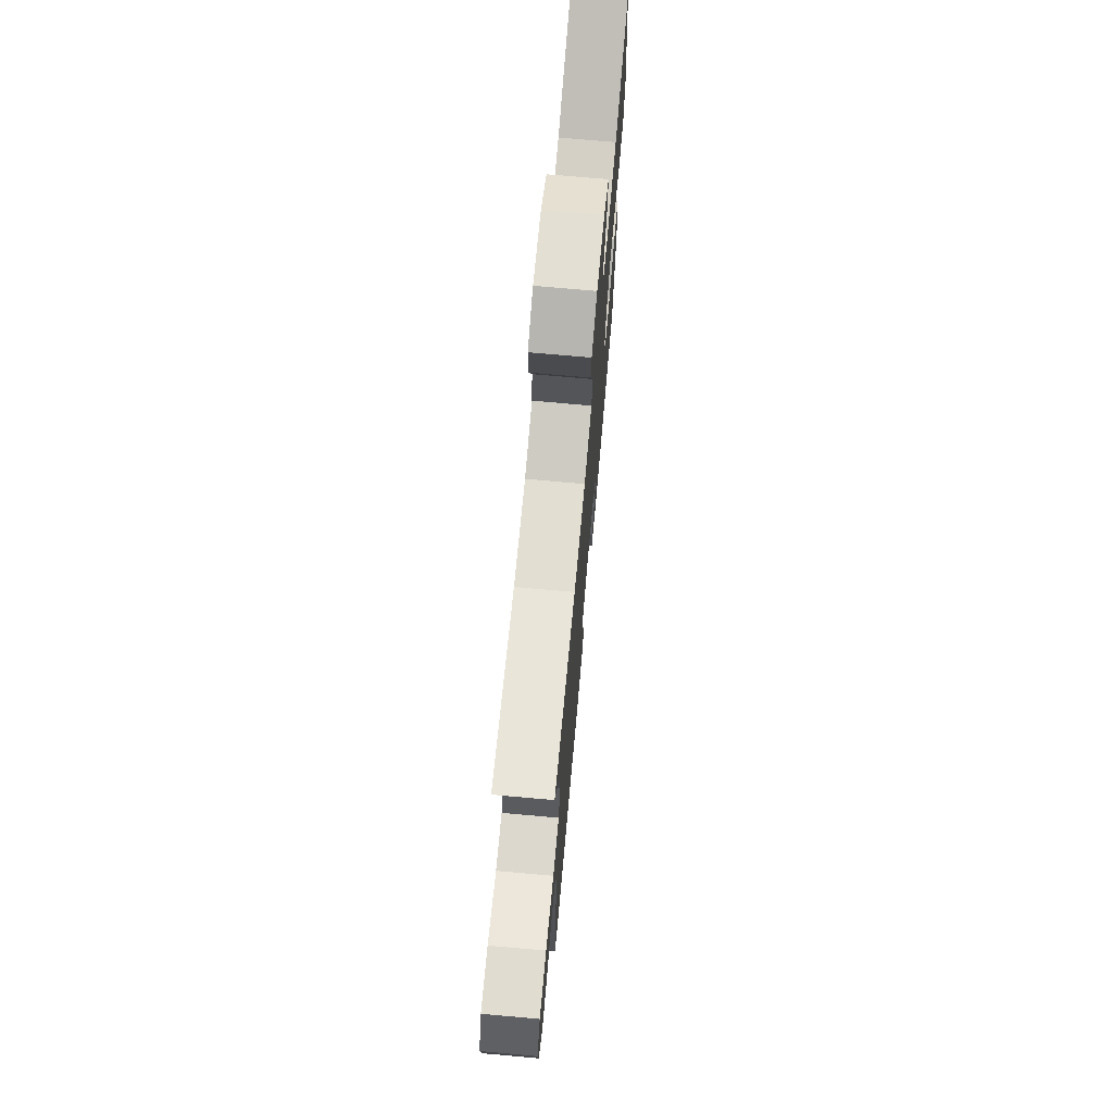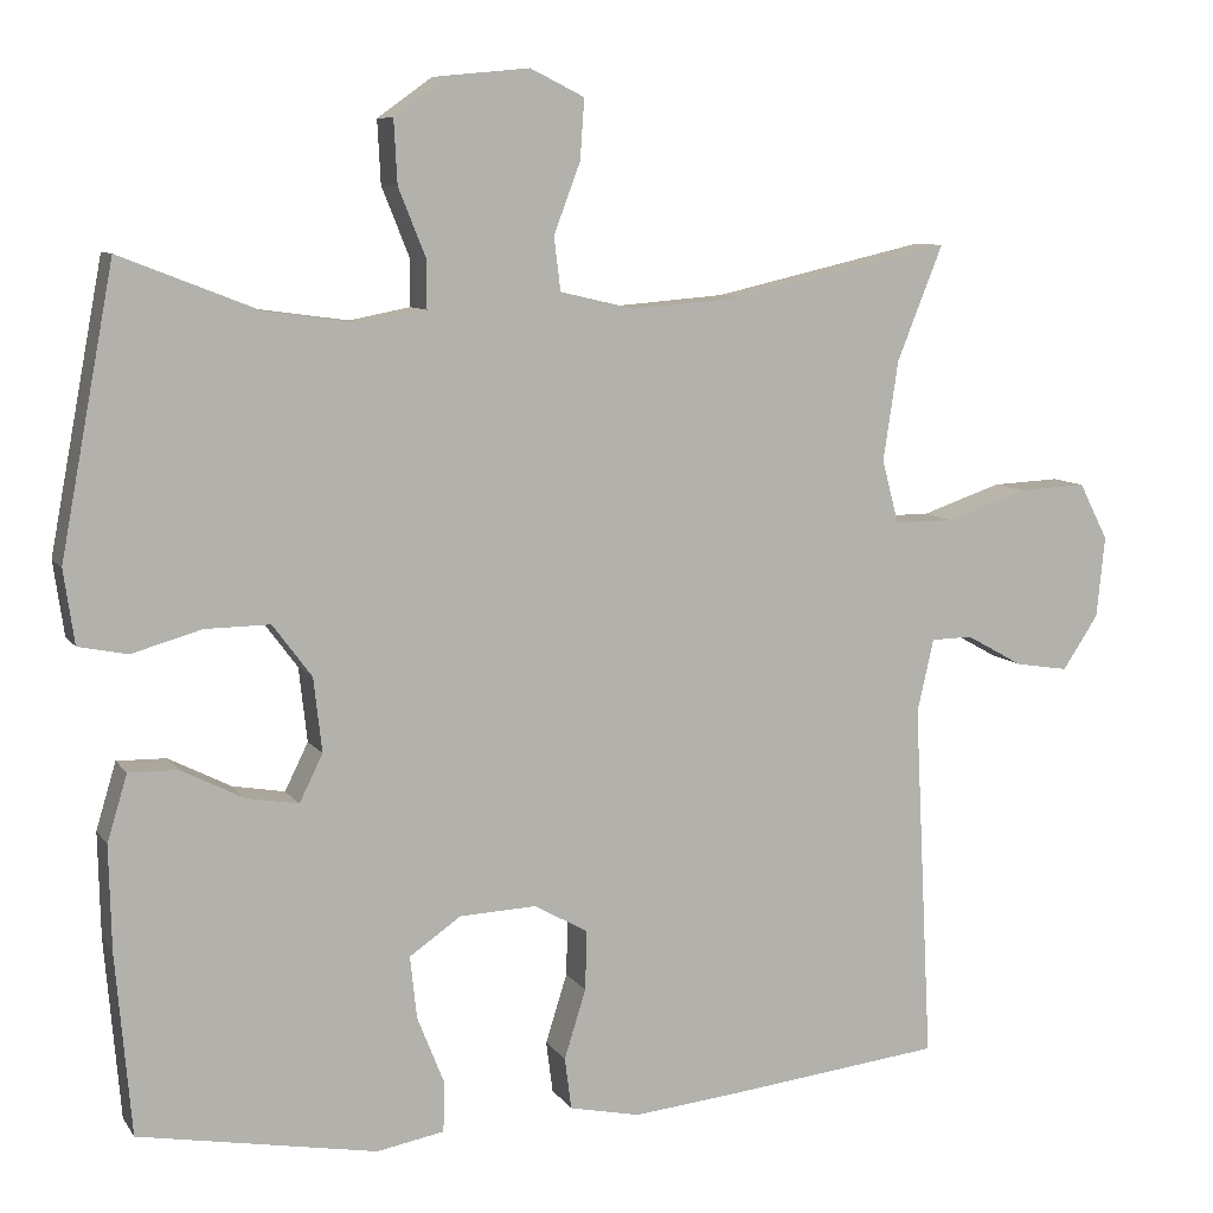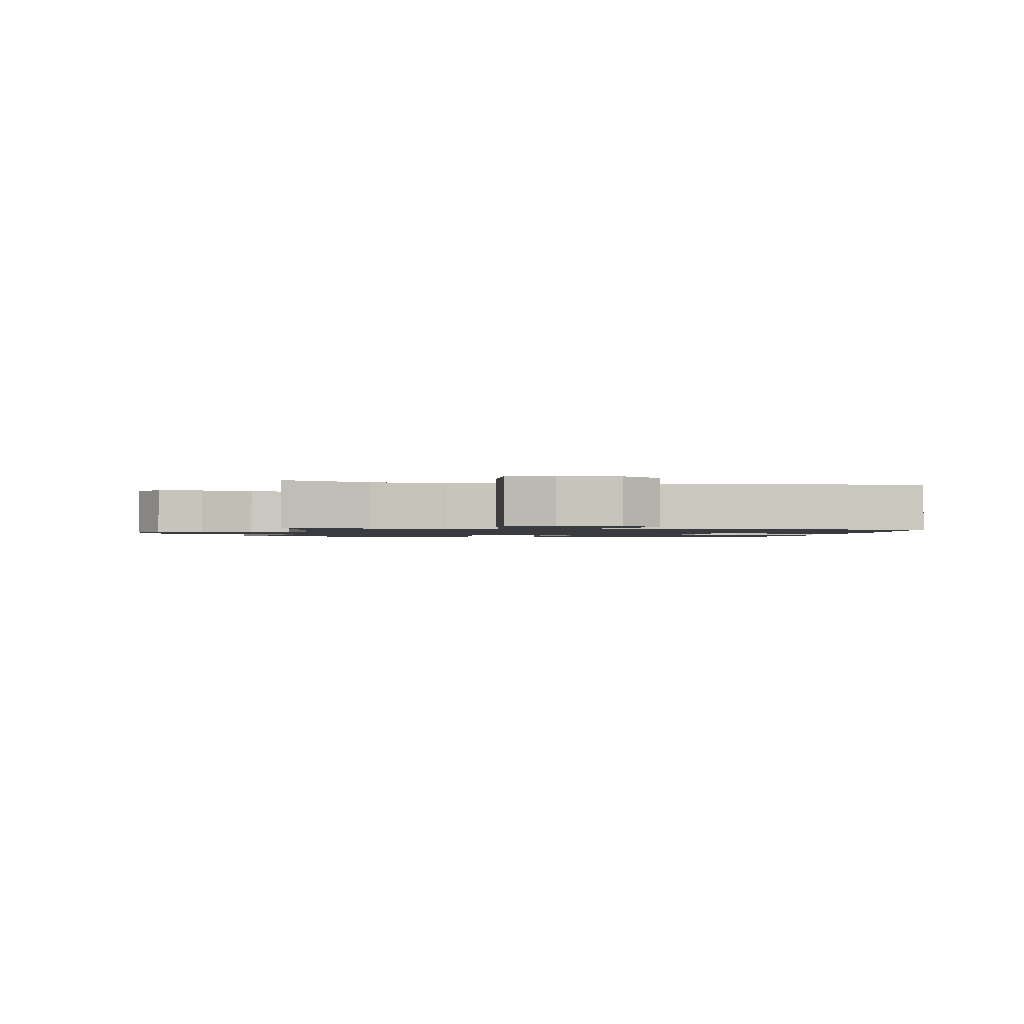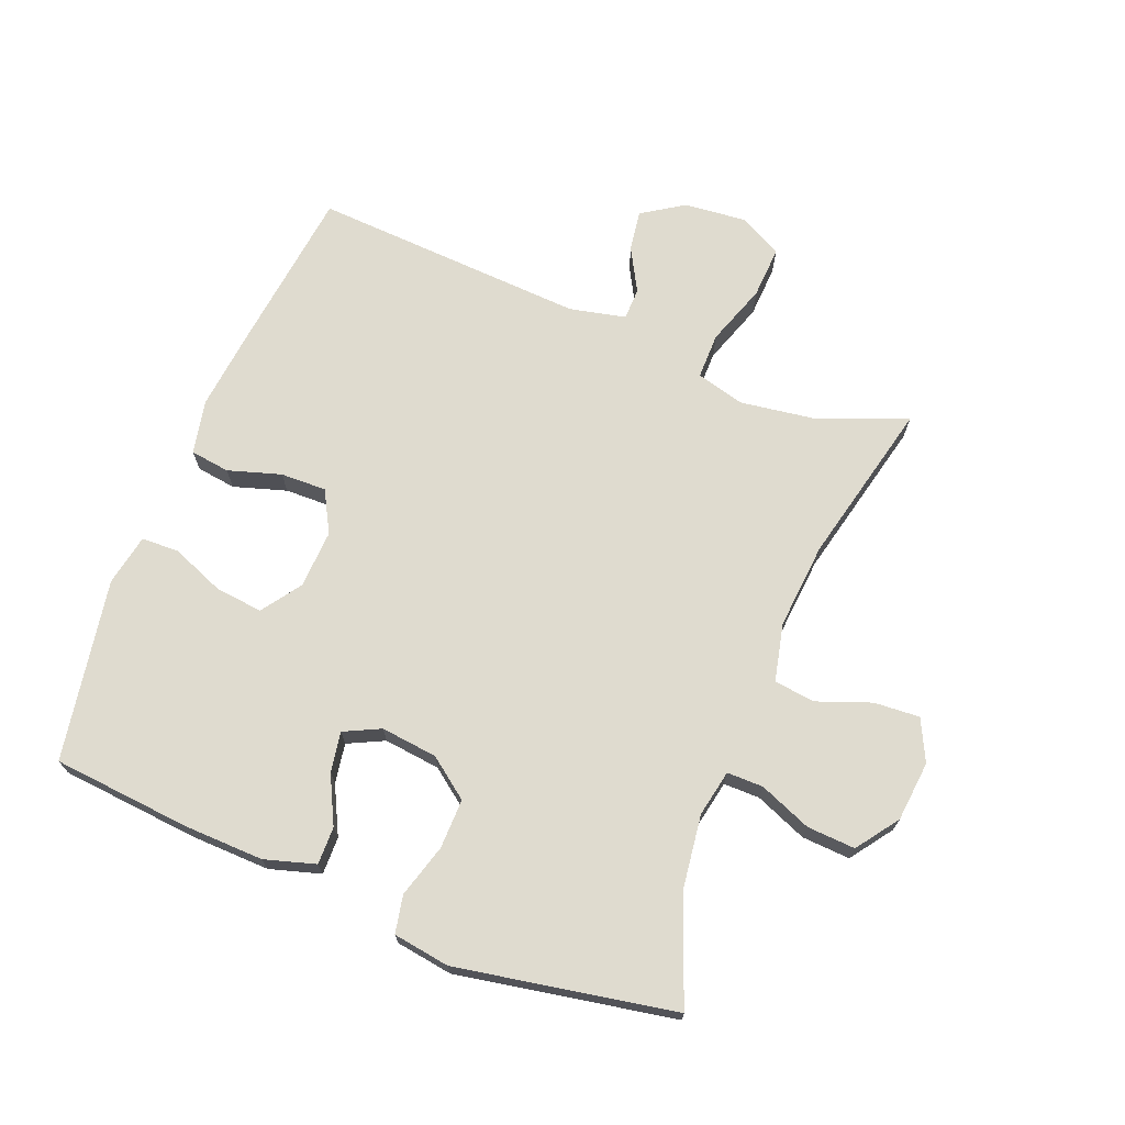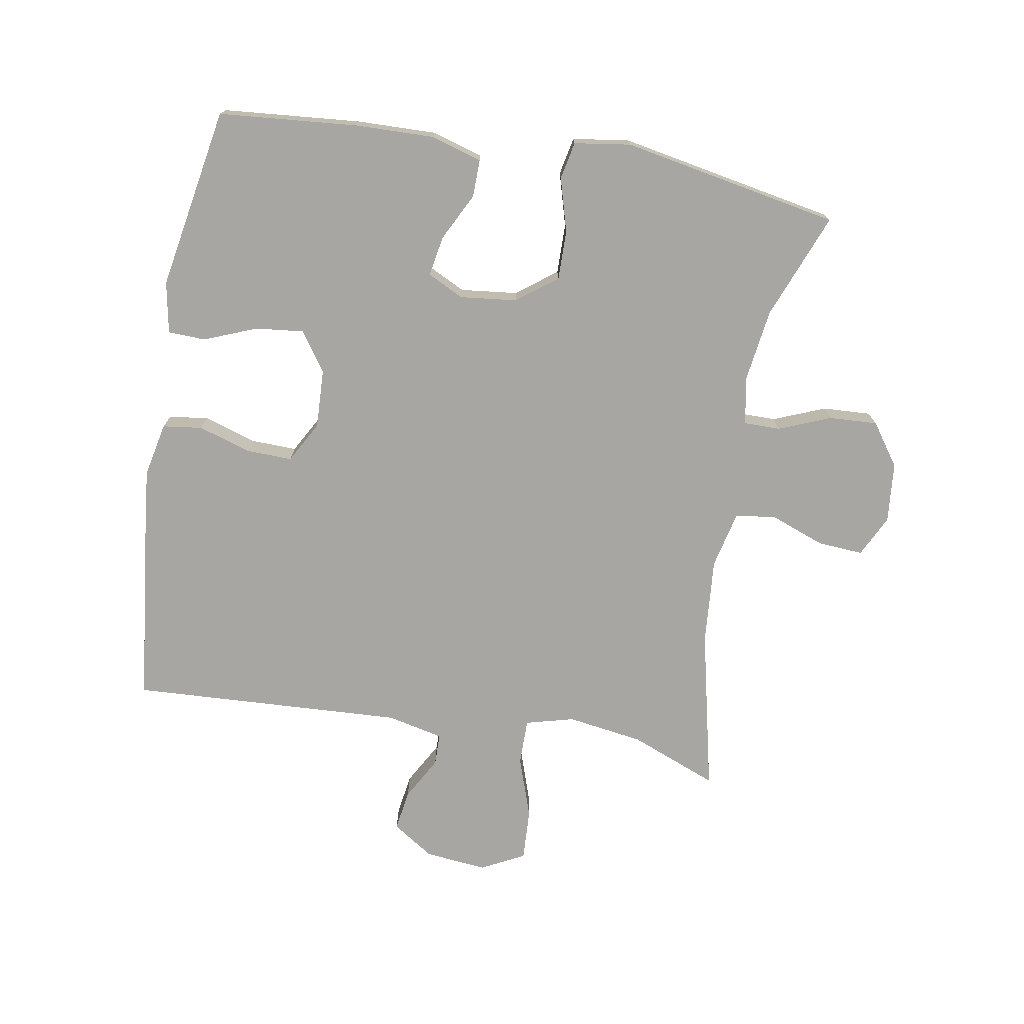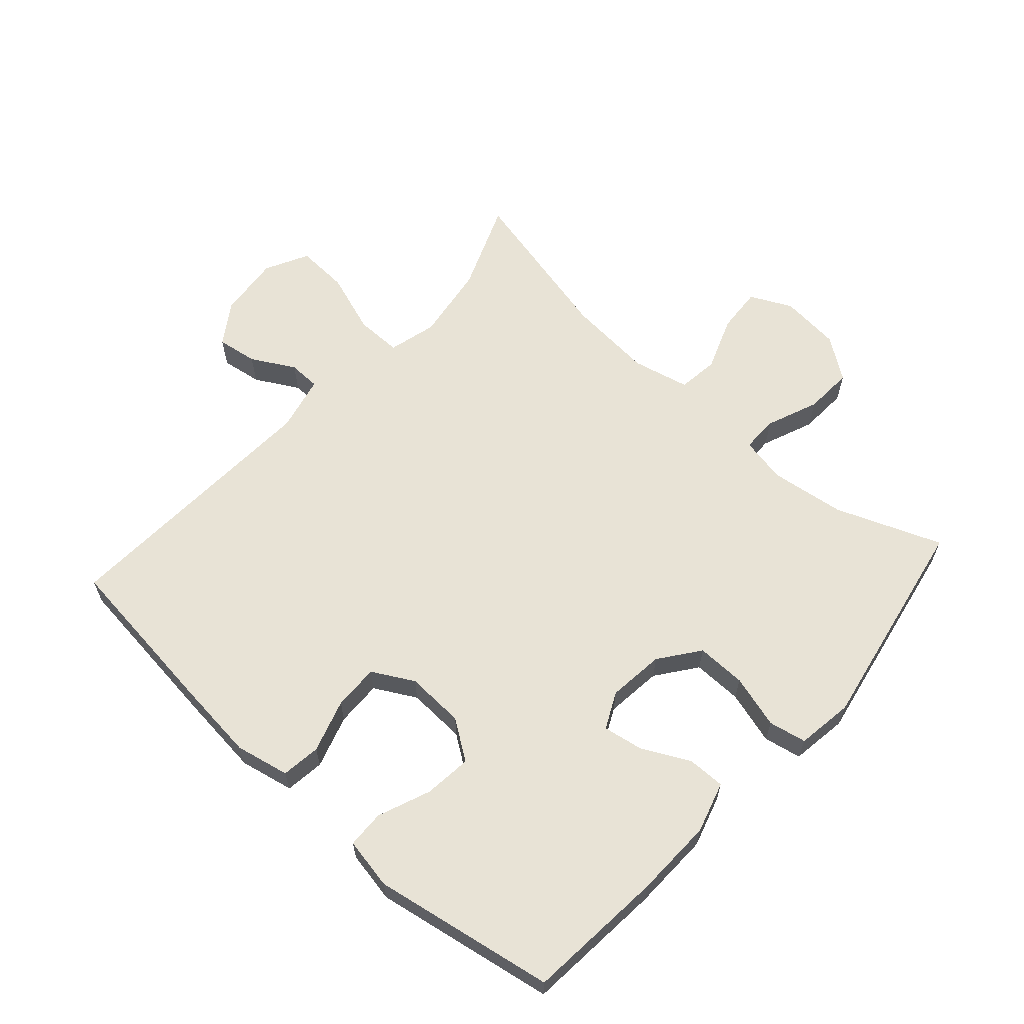
<metadata>
{"format":"obj","ext":"obj","renderer":"f3d","projection":"perspective","resolution":1024,"background":"white","views":[{"elev":72.2,"azim":95.1,"up":"+Z"},{"elev":8.6,"azim":-19.7,"up":"+Z"},{"elev":-1.4,"azim":79.4,"up":"+Y"},{"elev":70.5,"azim":-68.1,"up":"+Y"},{"elev":-74.1,"azim":-99.8,"up":"+Y"},{"elev":62.5,"azim":-138.0,"up":"+Y"}]}
</metadata>
<code>
v -0.5 0.07 -0.5
v -0.519 0.07 -0.282
v -0.522 0.07 -0.157
v -0.498 0.07 -0.077
v -0.439 0.07 -0.078
v -0.364 0.07 -0.116
v -0.301 0.07 -0.127
v -0.273 0.07 -0.07
v -0.283 0.07 0.019
v -0.33 0.07 0.082
v -0.408 0.07 0.081
v -0.492 0.07 0.057
v -0.551 0.07 0.069
v -0.564 0.07 0.158
v -0.5 0.07 0.5
v -0.334 0.07 0.435
v -0.217 0.07 0.419
v -0.144 0.07 0.433
v -0.144 0.07 0.49
v -0.177 0.07 0.572
v -0.181 0.07 0.648
v -0.115 0.07 0.695
v -0.02 0.07 0.704
v 0.045 0.07 0.672
v 0.04 0.07 0.6
v 0.008 0.07 0.515
v 0.016 0.07 0.451
v 0.106 0.07 0.43
v 0.242 0.07 0.441
v 0.5 0.07 0.5
v 0.445 0.07 0.362
v 0.427 0.07 0.242
v 0.447 0.07 0.166
v 0.519 0.07 0.166
v 0.616 0.07 0.199
v 0.698 0.07 0.203
v 0.733 0.07 0.135
v 0.723 0.07 0.037
v 0.68 0.07 -0.028
v 0.616 0.07 -0.018
v 0.548 0.07 0.02
v 0.498 0.07 0.019
v 0.478 0.07 -0.069
v 0.5 0.07 -0.5
v 0.239 0.07 -0.53
v 0.112 0.07 -0.543
v 0.027 0.07 -0.525
v 0.019 0.07 -0.463
v 0.045 0.07 -0.38
v 0.047 0.07 -0.308
v -0.018 0.07 -0.272
v -0.11 0.07 -0.276
v -0.172 0.07 -0.319
v -0.164 0.07 -0.394
v -0.131 0.07 -0.477
v -0.133 0.07 -0.536
v -0.214 0.07 -0.551
v -0.5 0 -0.5
v -0.519 0 -0.282
v -0.522 0 -0.157
v -0.498 0 -0.077
v -0.439 0 -0.078
v -0.364 0 -0.116
v -0.301 0 -0.127
v -0.273 0 -0.07
v -0.283 0 0.019
v -0.33 0 0.082
v -0.408 0 0.081
v -0.492 0 0.057
v -0.551 0 0.069
v -0.564 0 0.158
v -0.5 0 0.5
v -0.334 0 0.435
v -0.217 0 0.419
v -0.144 0 0.433
v -0.144 0 0.49
v -0.177 0 0.572
v -0.181 0 0.648
v -0.115 0 0.695
v -0.02 0 0.704
v 0.045 0 0.672
v 0.04 0 0.6
v 0.008 0 0.515
v 0.016 0 0.451
v 0.106 0 0.43
v 0.242 0 0.441
v 0.5 0 0.5
v 0.445 0 0.362
v 0.427 0 0.242
v 0.447 0 0.166
v 0.519 0 0.166
v 0.616 0 0.199
v 0.698 0 0.203
v 0.733 0 0.135
v 0.723 0 0.037
v 0.68 0 -0.028
v 0.616 0 -0.018
v 0.548 0 0.02
v 0.498 0 0.019
v 0.478 0 -0.069
v 0.5 0 -0.5
v 0.239 0 -0.53
v 0.112 0 -0.543
v 0.027 0 -0.525
v 0.019 0 -0.463
v 0.045 0 -0.38
v 0.047 0 -0.308
v -0.018 0 -0.272
v -0.11 0 -0.276
v -0.172 0 -0.319
v -0.164 0 -0.394
v -0.131 0 -0.477
v -0.133 0 -0.536
v -0.214 0 -0.551
f 4 5 6
f 3 4 6
f 2 3 6
f 1 2 6
f 57 1 6
f 56 57 6
f 55 56 6
f 54 55 6
f 53 54 6 7
f 52 53 7 8
f 51 52 8 9
f 50 51 9 10
f 47 48 49
f 46 47 49
f 45 46 49
f 44 45 49
f 43 44 49
f 42 43 49 50
f 39 40 41
f 38 39 41
f 37 38 41
f 36 37 41
f 35 36 41
f 34 35 41
f 33 34 41 42
f 29 30 31
f 28 29 31 32
f 27 28 32 33
f 24 25 26
f 23 24 26
f 22 23 26
f 21 22 26
f 20 21 26
f 19 20 26
f 18 19 26 27
f 42 50 10
f 33 42 10
f 27 33 10
f 18 27 10
f 17 18 10
f 14 15 16
f 13 14 16
f 12 13 16
f 11 12 16
f 10 11 16 17
f 63 62 61
f 63 61 60
f 63 60 59
f 63 59 58
f 63 58 114
f 63 114 113
f 63 113 112
f 63 112 111
f 64 63 111 110
f 65 64 110 109
f 66 65 109 108
f 67 66 108 107
f 106 105 104
f 106 104 103
f 106 103 102
f 106 102 101
f 106 101 100
f 107 106 100 99
f 98 97 96
f 98 96 95
f 98 95 94
f 98 94 93
f 98 93 92
f 98 92 91
f 99 98 91 90
f 88 87 86
f 89 88 86 85
f 90 89 85 84
f 83 82 81
f 83 81 80
f 83 80 79
f 83 79 78
f 83 78 77
f 83 77 76
f 84 83 76 75
f 67 107 99
f 67 99 90
f 67 90 84
f 67 84 75
f 67 75 74
f 73 72 71
f 73 71 70
f 73 70 69
f 73 69 68
f 74 73 68 67
f 1 58 59 2
f 2 59 60 3
f 3 60 61 4
f 4 61 62 5
f 5 62 63 6
f 6 63 64 7
f 7 64 65 8
f 8 65 66 9
f 9 66 67 10
f 10 67 68 11
f 11 68 69 12
f 12 69 70 13
f 13 70 71 14
f 14 71 72 15
f 15 72 73 16
f 16 73 74 17
f 17 74 75 18
f 18 75 76 19
f 19 76 77 20
f 20 77 78 21
f 21 78 79 22
f 22 79 80 23
f 23 80 81 24
f 24 81 82 25
f 25 82 83 26
f 26 83 84 27
f 27 84 85 28
f 28 85 86 29
f 29 86 87 30
f 30 87 88 31
f 31 88 89 32
f 32 89 90 33
f 33 90 91 34
f 34 91 92 35
f 35 92 93 36
f 36 93 94 37
f 37 94 95 38
f 38 95 96 39
f 39 96 97 40
f 40 97 98 41
f 41 98 99 42
f 42 99 100 43
f 43 100 101 44
f 44 101 102 45
f 45 102 103 46
f 46 103 104 47
f 47 104 105 48
f 48 105 106 49
f 49 106 107 50
f 50 107 108 51
f 51 108 109 52
f 52 109 110 53
f 53 110 111 54
f 54 111 112 55
f 55 112 113 56
f 56 113 114 57
f 57 114 58 1

</code>
